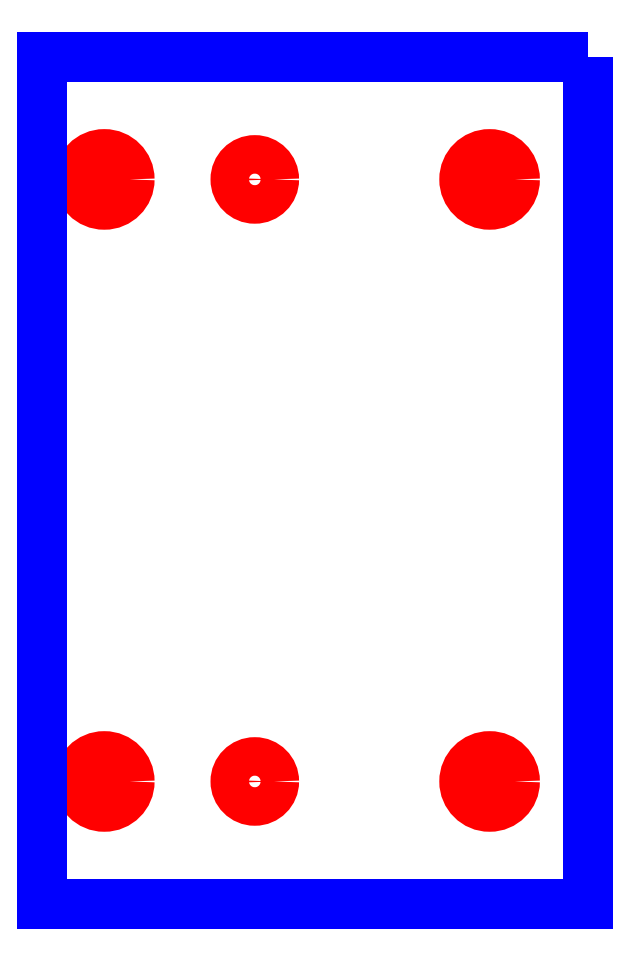
<metadata>
{"format":"dxf","ext":"dxf","renderer":"ezdxf+matplotlib","layout":"modelspace","background":"white","min_lineweight":24,"dpi":150}
</metadata>
<code>
0
SECTION
2
ENTITIES
0
CIRCLE
8
CUTOUTS
10
5
20
1.071e-12
30
0
40
2.1
210
0
220
0
230
1
0
CIRCLE
8
CUTOUTS
10
5
20
50
30
0
40
2.1
210
0
220
0
230
1
0
CIRCLE
8
CUTOUTS
10
17.5
20
1.071e-12
30
0
40
1.6
210
0
220
0
230
1
0
CIRCLE
8
CUTOUTS
10
37
20
50
30
0
40
2.1
210
0
220
0
230
1
0
CIRCLE
8
CUTOUTS
10
17.5
20
50
30
0
40
1.6
210
0
220
0
230
1
0
CIRCLE
8
CUTOUTS
10
37
20
1.071e-12
30
0
40
2.1
210
0
220
0
230
1
0
LWPOLYLINE
8
PERIMETER
90
4
70
1
43
0
10
45.15
20
60.15
10
-0.15
20
60.15
10
-0.15
20
-10.15
10
45.15
20
-10.15
0
ENDSEC
0
EOF

</code>
